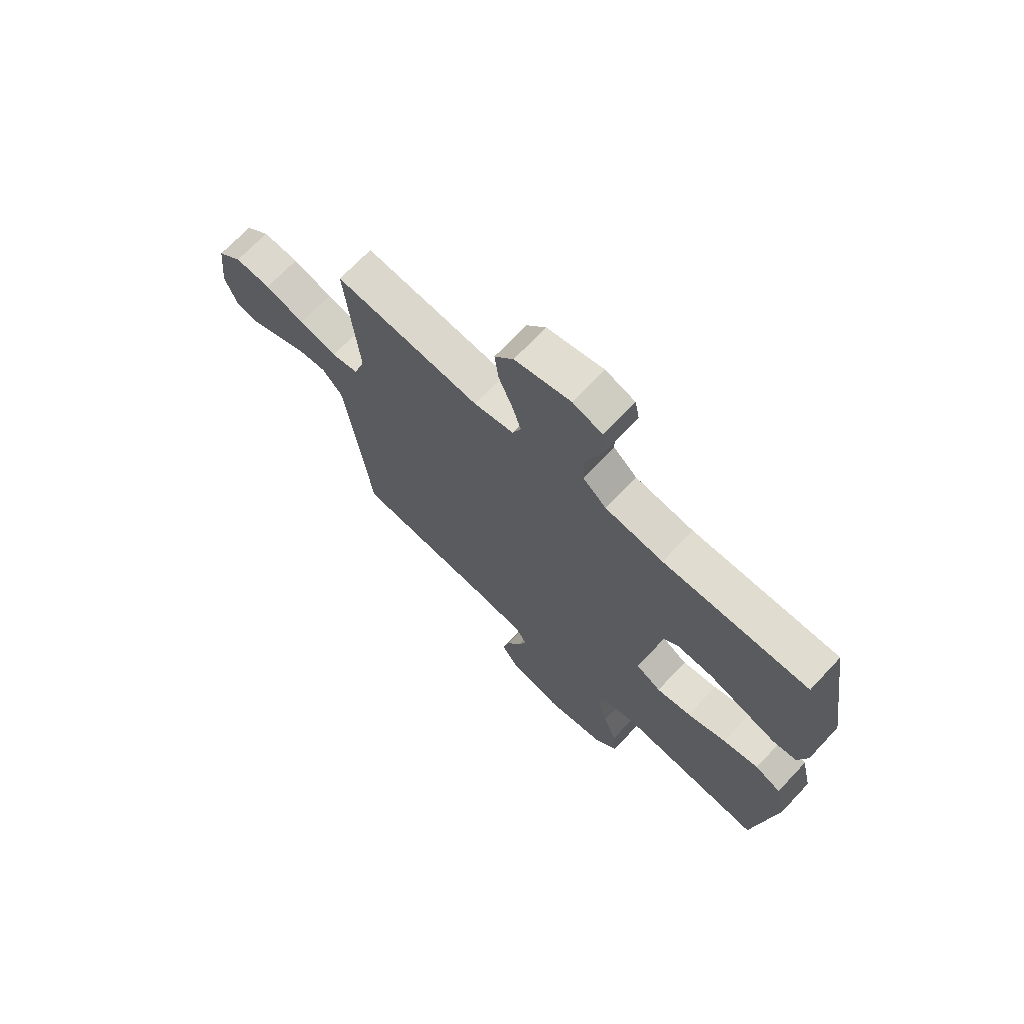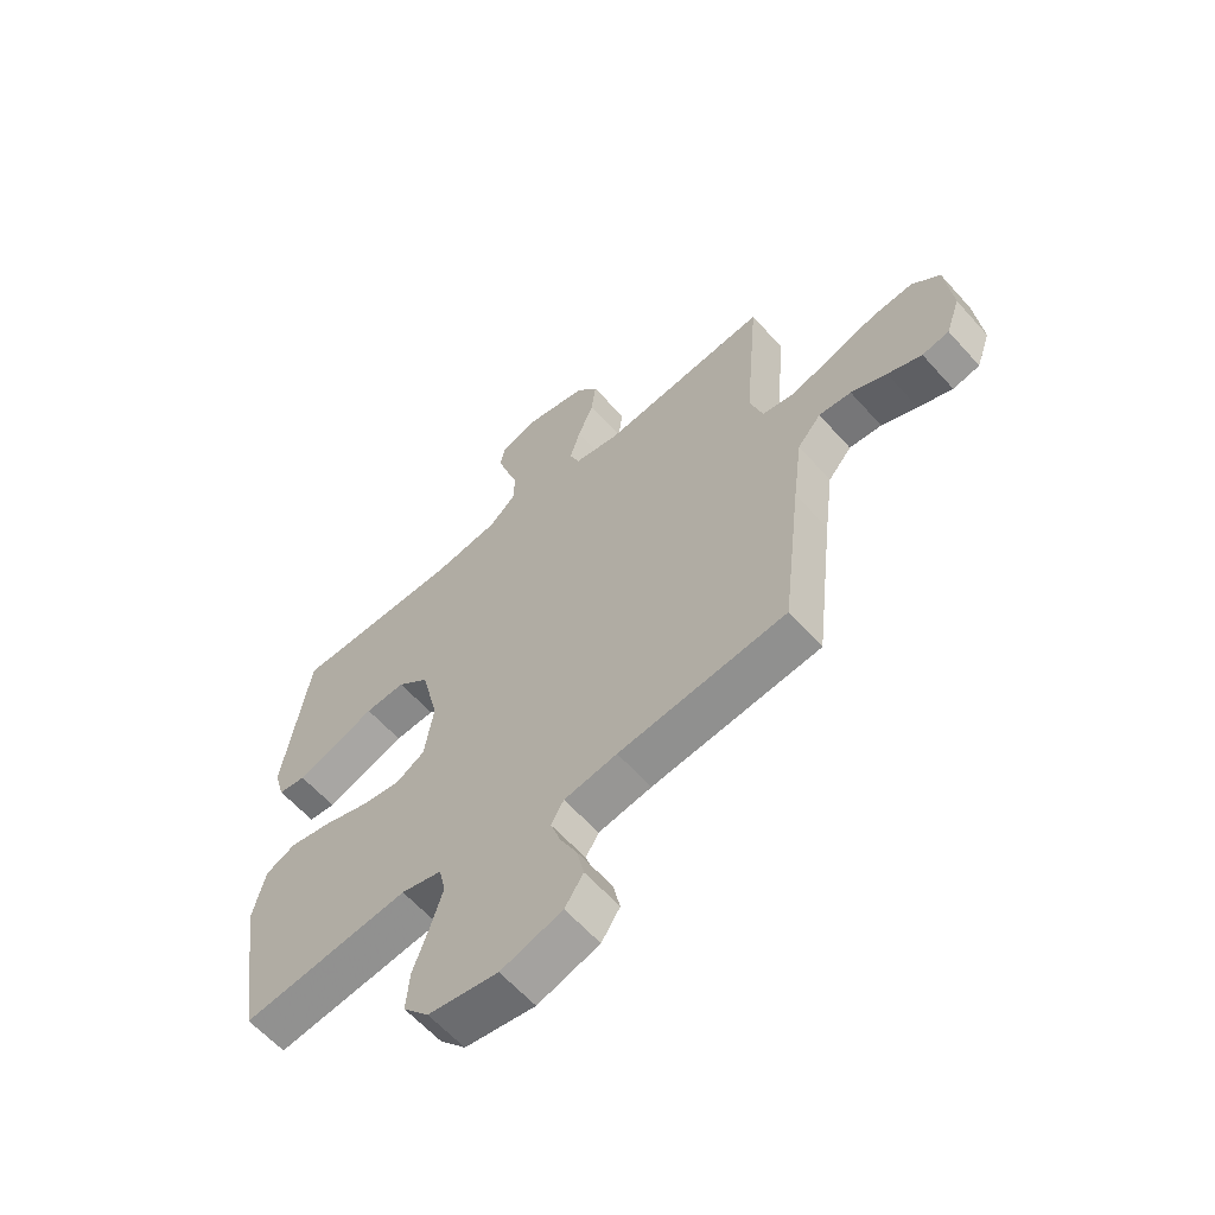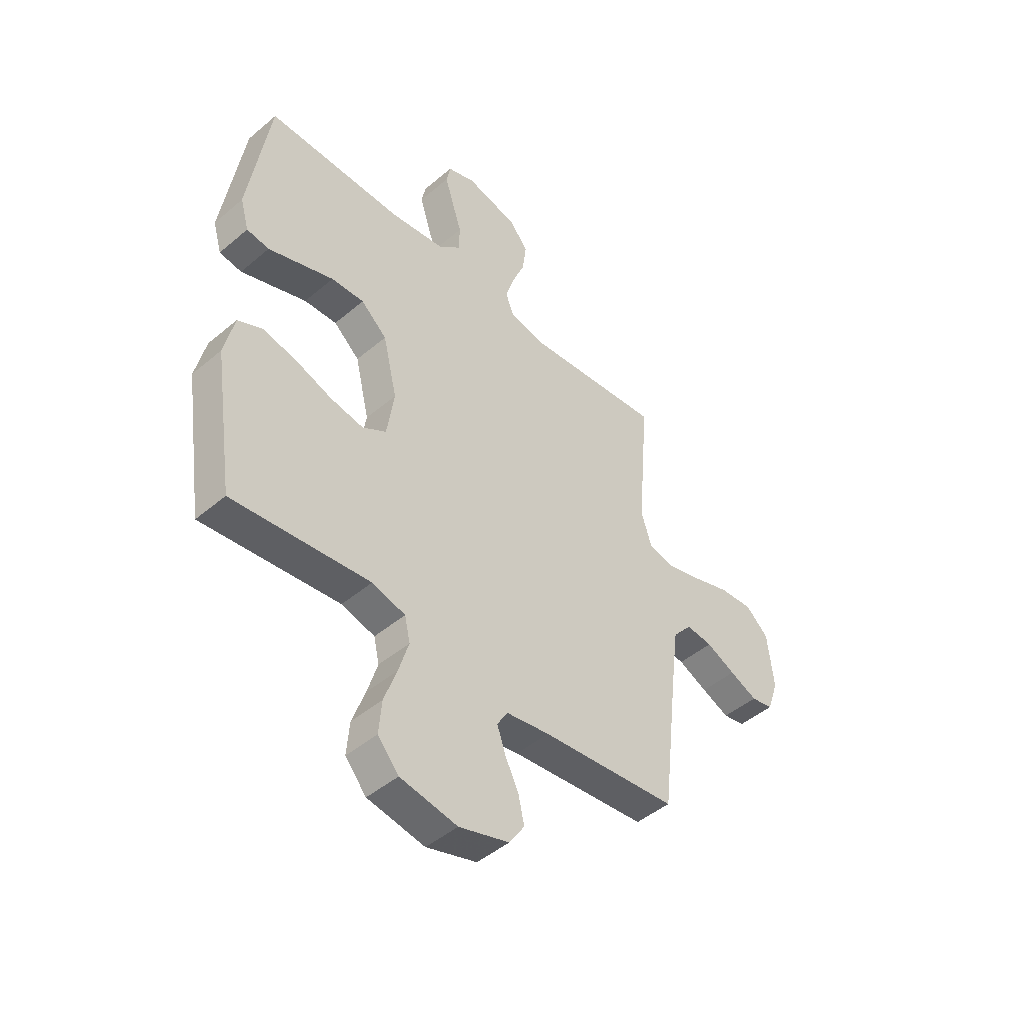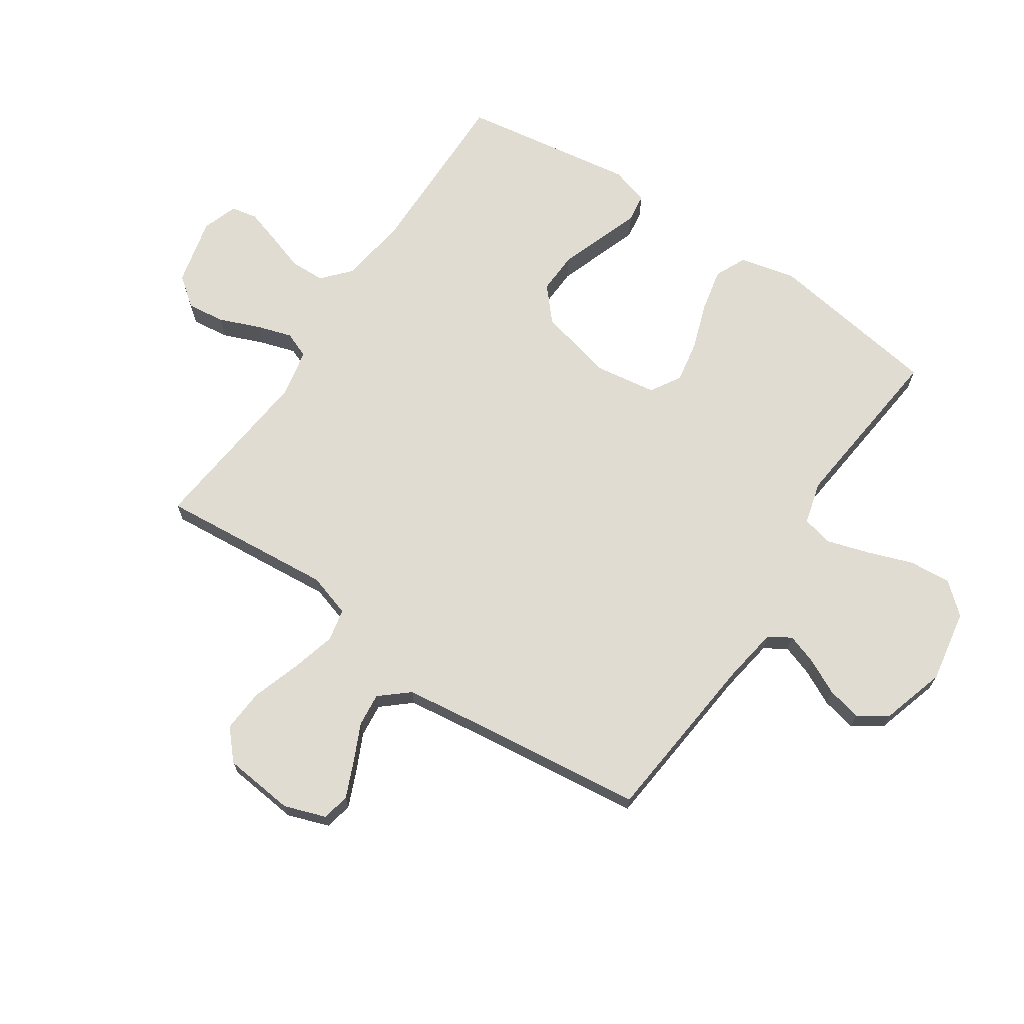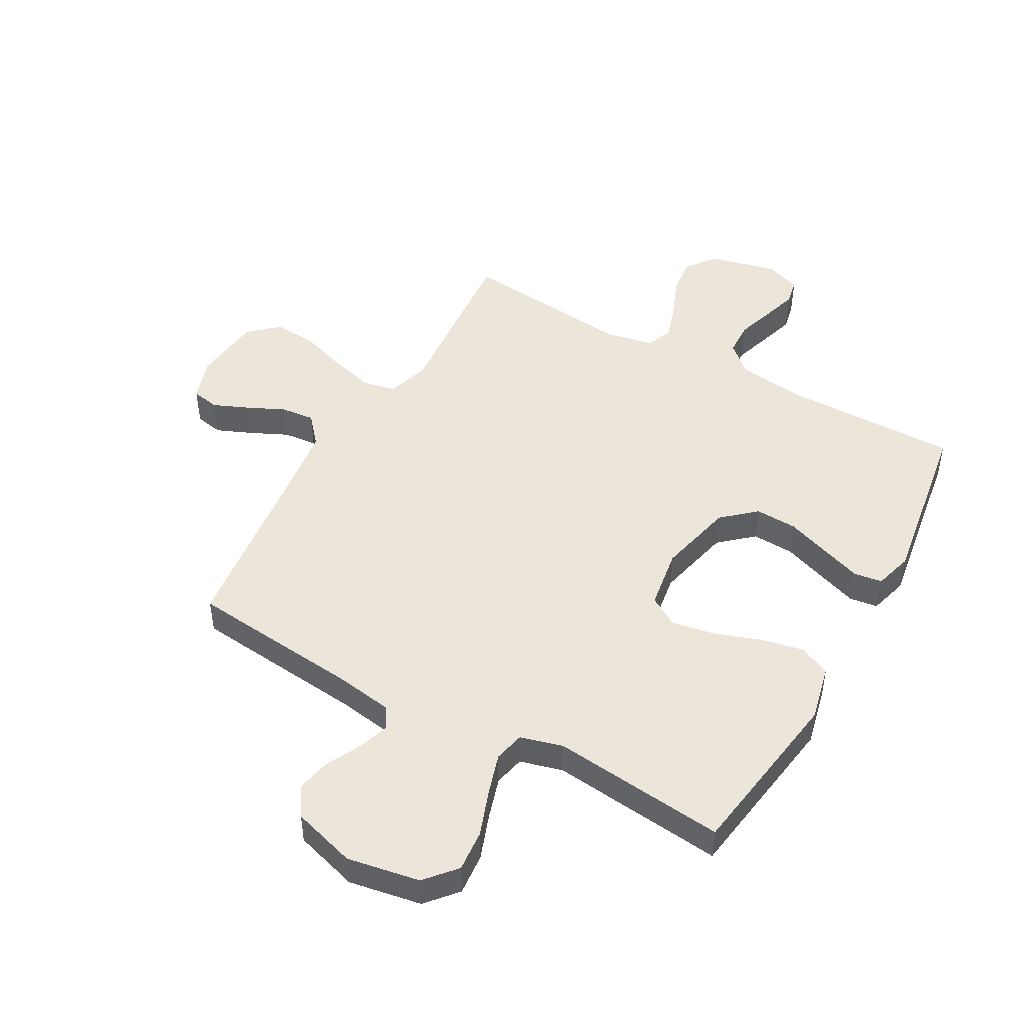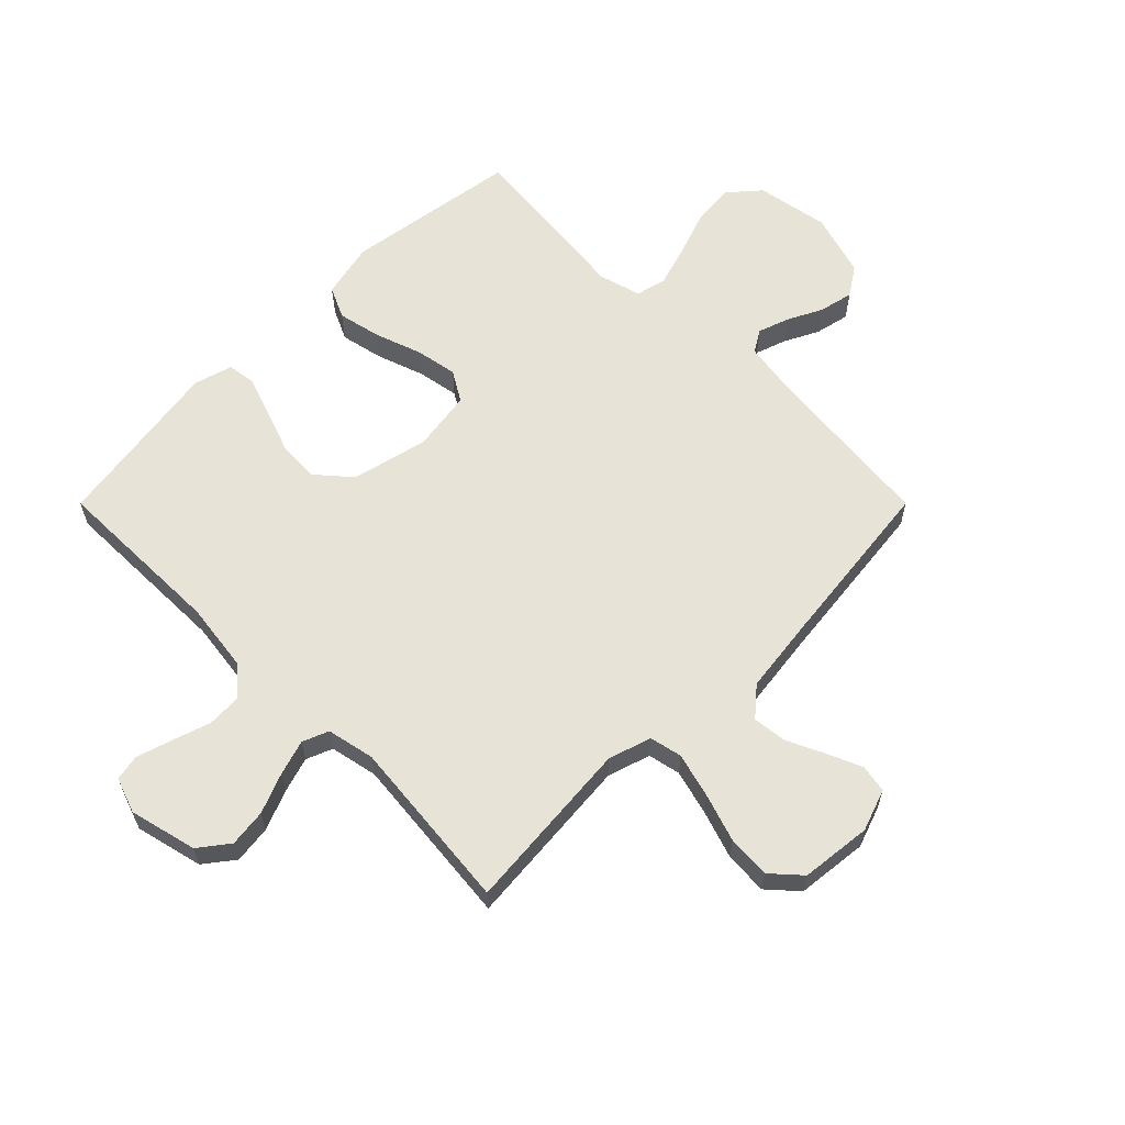
<metadata>
{"format":"obj","ext":"obj","renderer":"f3d","projection":"perspective","resolution":1024,"background":"white","views":[{"elev":70.1,"azim":-136.7,"up":"+Z"},{"elev":-61.4,"azim":41.6,"up":"+Z"},{"elev":-46.4,"azim":-46.1,"up":"+Z"},{"elev":69.1,"azim":123.9,"up":"+Y"},{"elev":47.8,"azim":-150.8,"up":"+Y"},{"elev":61.5,"azim":45.0,"up":"+Y"}]}
</metadata>
<code>
v -0.5 0.07 0.5
v -0.2 0.07 0.496
v -0.08 0.07 0.512
v -0.032 0.07 0.555
v -0.03 0.07 0.614
v -0.051 0.07 0.679
v -0.07 0.07 0.74
v -0.061 0.07 0.785
v 0 0.07 0.806
v 0.116 0.07 0.778
v 0.155 0.07 0.727
v 0.147 0.07 0.662
v 0.119 0.07 0.593
v 0.1 0.07 0.532
v 0.118 0.07 0.487
v 0.2 0.07 0.47
v 0.5 0.07 0.5
v 0.474 0.07 0.2
v 0.497 0.07 0.126
v 0.553 0.07 0.114
v 0.631 0.07 0.135
v 0.713 0.07 0.162
v 0.787 0.07 0.167
v 0.837 0.07 0.122
v 0.85 0.07 0
v 0.825 0.07 -0.072
v 0.777 0.07 -0.081
v 0.716 0.07 -0.055
v 0.652 0.07 -0.025
v 0.594 0.07 -0.019
v 0.552 0.07 -0.068
v 0.535 0.07 -0.2
v 0.5 0.07 -0.5
v 0.2 0.07 -0.53
v 0.105 0.07 -0.545
v 0.082 0.07 -0.583
v 0.1 0.07 -0.636
v 0.13 0.07 -0.696
v 0.143 0.07 -0.755
v 0.11 0.07 -0.805
v 0 0.07 -0.838
v -0.125 0.07 -0.816
v -0.171 0.07 -0.763
v -0.165 0.07 -0.691
v -0.137 0.07 -0.613
v -0.115 0.07 -0.541
v -0.127 0.07 -0.488
v -0.2 0.07 -0.468
v -0.5 0.07 -0.5
v -0.545 0.07 -0.2
v -0.523 0.07 -0.104
v -0.469 0.07 -0.079
v -0.395 0.07 -0.095
v -0.314 0.07 -0.123
v -0.242 0.07 -0.136
v -0.19 0.07 -0.105
v -0.174 0.07 0
v -0.205 0.07 0.131
v -0.262 0.07 0.181
v -0.334 0.07 0.178
v -0.41 0.07 0.151
v -0.478 0.07 0.127
v -0.527 0.07 0.134
v -0.546 0.07 0.2
v -0.5 0 0.5
v -0.2 0 0.496
v -0.08 0 0.512
v -0.032 0 0.555
v -0.03 0 0.614
v -0.051 0 0.679
v -0.07 0 0.74
v -0.061 0 0.785
v 0 0 0.806
v 0.116 0 0.778
v 0.155 0 0.727
v 0.147 0 0.662
v 0.119 0 0.593
v 0.1 0 0.532
v 0.118 0 0.487
v 0.2 0 0.47
v 0.5 0 0.5
v 0.474 0 0.2
v 0.497 0 0.126
v 0.553 0 0.114
v 0.631 0 0.135
v 0.713 0 0.162
v 0.787 0 0.167
v 0.837 0 0.122
v 0.85 0 0
v 0.825 0 -0.072
v 0.777 0 -0.081
v 0.716 0 -0.055
v 0.652 0 -0.025
v 0.594 0 -0.019
v 0.552 0 -0.068
v 0.535 0 -0.2
v 0.5 0 -0.5
v 0.2 0 -0.53
v 0.105 0 -0.545
v 0.082 0 -0.583
v 0.1 0 -0.636
v 0.13 0 -0.696
v 0.143 0 -0.755
v 0.11 0 -0.805
v 0 0 -0.838
v -0.125 0 -0.816
v -0.171 0 -0.763
v -0.165 0 -0.691
v -0.137 0 -0.613
v -0.115 0 -0.541
v -0.127 0 -0.488
v -0.2 0 -0.468
v -0.5 0 -0.5
v -0.545 0 -0.2
v -0.523 0 -0.104
v -0.469 0 -0.079
v -0.395 0 -0.095
v -0.314 0 -0.123
v -0.242 0 -0.136
v -0.19 0 -0.105
v -0.174 0 0
v -0.205 0 0.131
v -0.262 0 0.181
v -0.334 0 0.178
v -0.41 0 0.151
v -0.478 0 0.127
v -0.527 0 0.134
v -0.546 0 0.2
f 63 64 1 2
f 60 61 62 63
f 60 63 2 3
f 59 60 3 4
f 58 59 4
f 57 58 4
f 56 57 4
f 51 52 53 54
f 51 54 55
f 48 49 50 51
f 47 48 51 55
f 42 43 44 45
f 42 45 46
f 41 42 46
f 40 41 46 47
f 37 38 39 40
f 36 37 40 47
f 32 33 34
f 31 32 34 35
f 30 31 35
f 26 27 28 29
f 24 25 26 29
f 24 29 30
f 21 22 23 24
f 20 21 24 30
f 19 20 30 35
f 16 17 18
f 15 16 18 19
f 10 11 12 13
f 10 13 14
f 9 10 14
f 8 9 14
f 5 6 7 8
f 5 8 14 15
f 36 47 55 56
f 36 56 4
f 15 19 35 36
f 4 5 15 36
f 66 65 128 127
f 127 126 125 124
f 67 66 127 124
f 68 67 124 123
f 68 123 122
f 68 122 121
f 68 121 120
f 118 117 116 115
f 119 118 115
f 115 114 113 112
f 119 115 112 111
f 109 108 107 106
f 110 109 106
f 110 106 105
f 111 110 105 104
f 104 103 102 101
f 111 104 101 100
f 98 97 96
f 99 98 96 95
f 99 95 94
f 93 92 91 90
f 93 90 89 88
f 94 93 88
f 88 87 86 85
f 94 88 85 84
f 99 94 84 83
f 82 81 80
f 83 82 80 79
f 77 76 75 74
f 78 77 74
f 78 74 73
f 78 73 72
f 72 71 70 69
f 79 78 72 69
f 120 119 111 100
f 68 120 100
f 100 99 83 79
f 100 79 69 68
f 1 65 66 2
f 2 66 67 3
f 3 67 68 4
f 4 68 69 5
f 5 69 70 6
f 6 70 71 7
f 7 71 72 8
f 8 72 73 9
f 9 73 74 10
f 10 74 75 11
f 11 75 76 12
f 12 76 77 13
f 13 77 78 14
f 14 78 79 15
f 15 79 80 16
f 16 80 81 17
f 17 81 82 18
f 18 82 83 19
f 19 83 84 20
f 20 84 85 21
f 21 85 86 22
f 22 86 87 23
f 23 87 88 24
f 24 88 89 25
f 25 89 90 26
f 26 90 91 27
f 27 91 92 28
f 28 92 93 29
f 29 93 94 30
f 30 94 95 31
f 31 95 96 32
f 32 96 97 33
f 33 97 98 34
f 34 98 99 35
f 35 99 100 36
f 36 100 101 37
f 37 101 102 38
f 38 102 103 39
f 39 103 104 40
f 40 104 105 41
f 41 105 106 42
f 42 106 107 43
f 43 107 108 44
f 44 108 109 45
f 45 109 110 46
f 46 110 111 47
f 47 111 112 48
f 48 112 113 49
f 49 113 114 50
f 50 114 115 51
f 51 115 116 52
f 52 116 117 53
f 53 117 118 54
f 54 118 119 55
f 55 119 120 56
f 56 120 121 57
f 57 121 122 58
f 58 122 123 59
f 59 123 124 60
f 60 124 125 61
f 61 125 126 62
f 62 126 127 63
f 63 127 128 64
f 64 128 65 1

</code>
